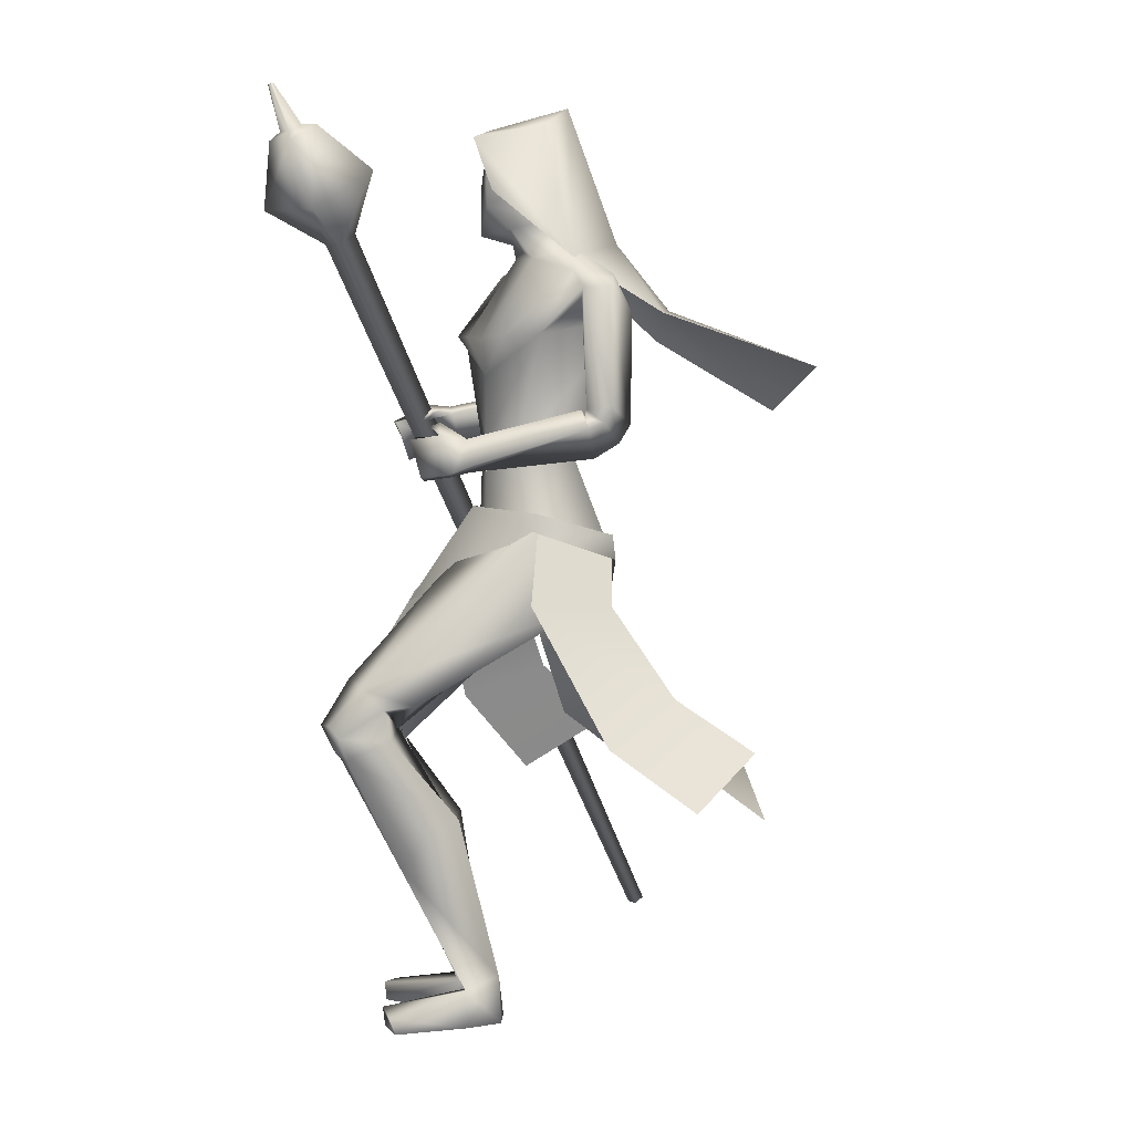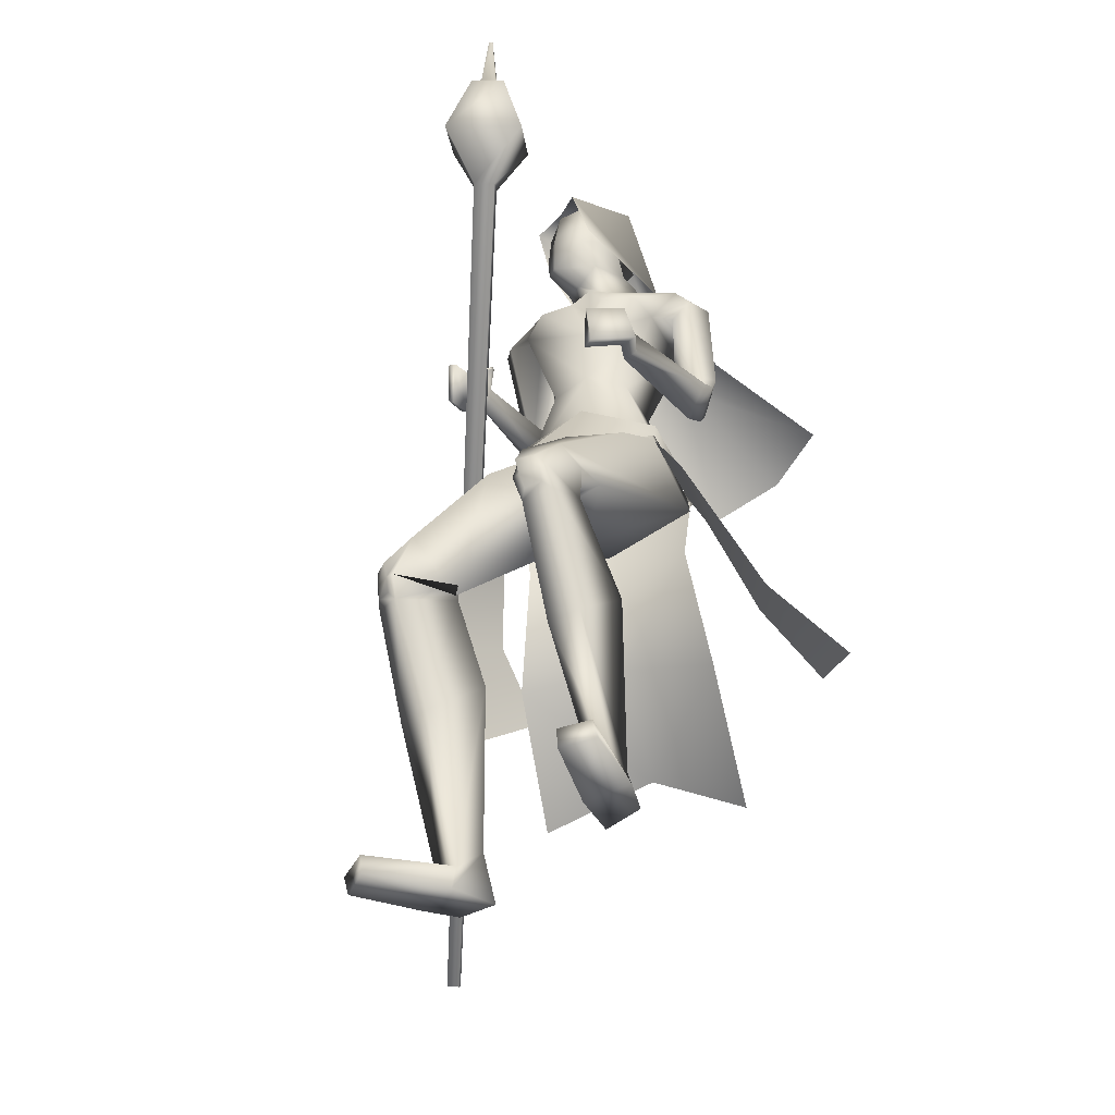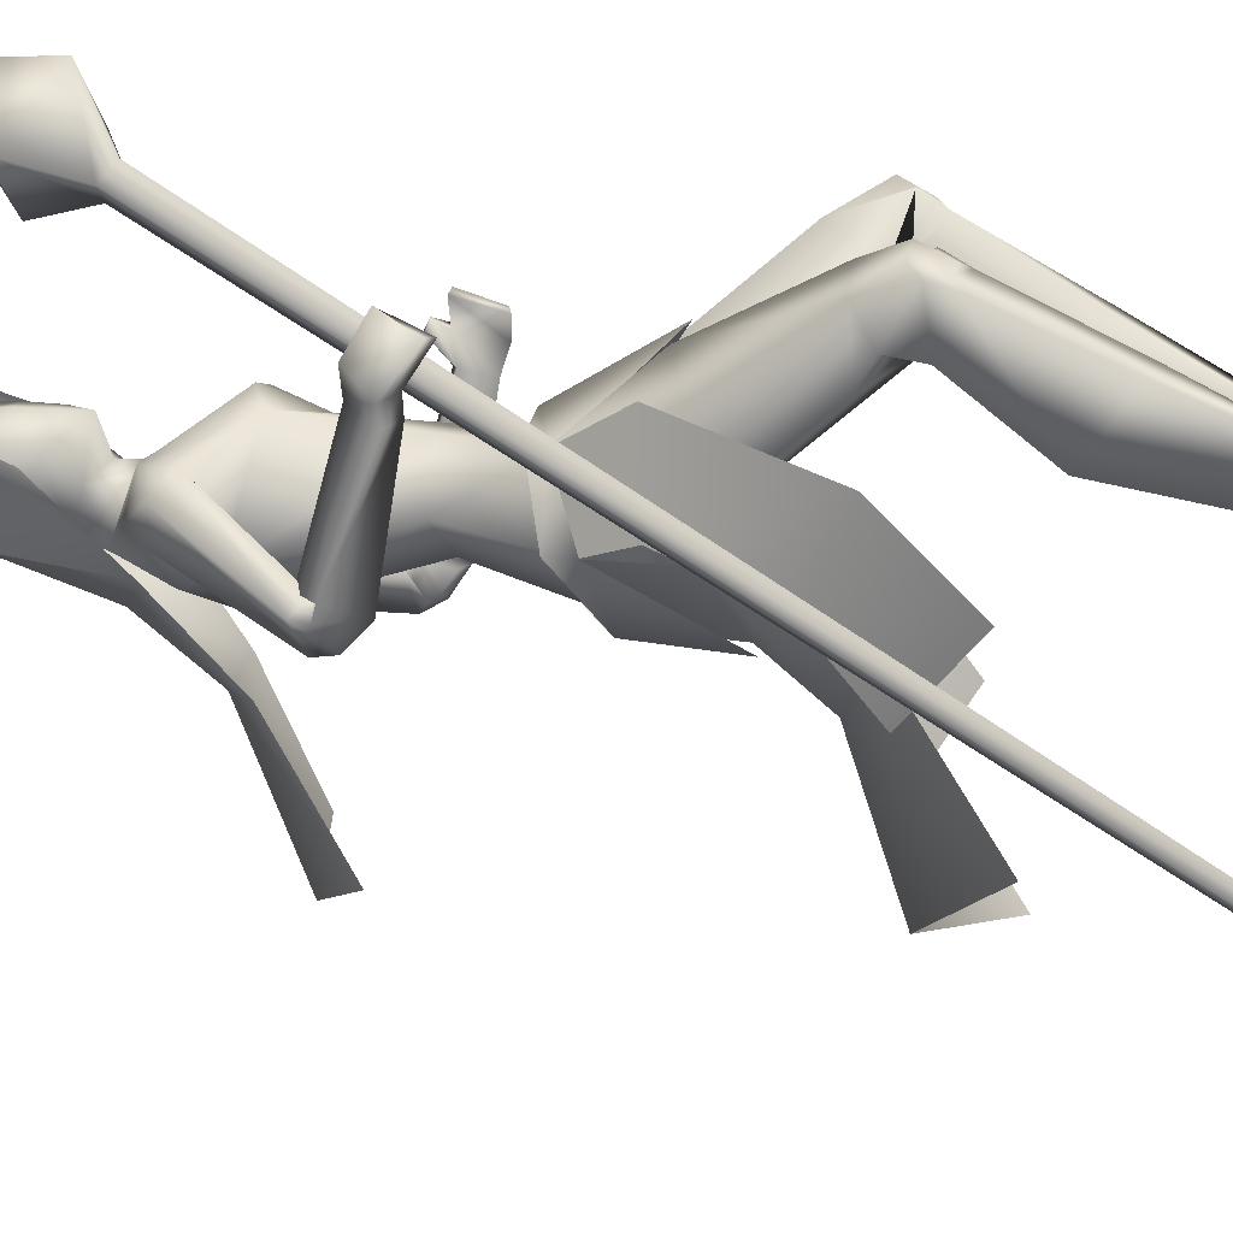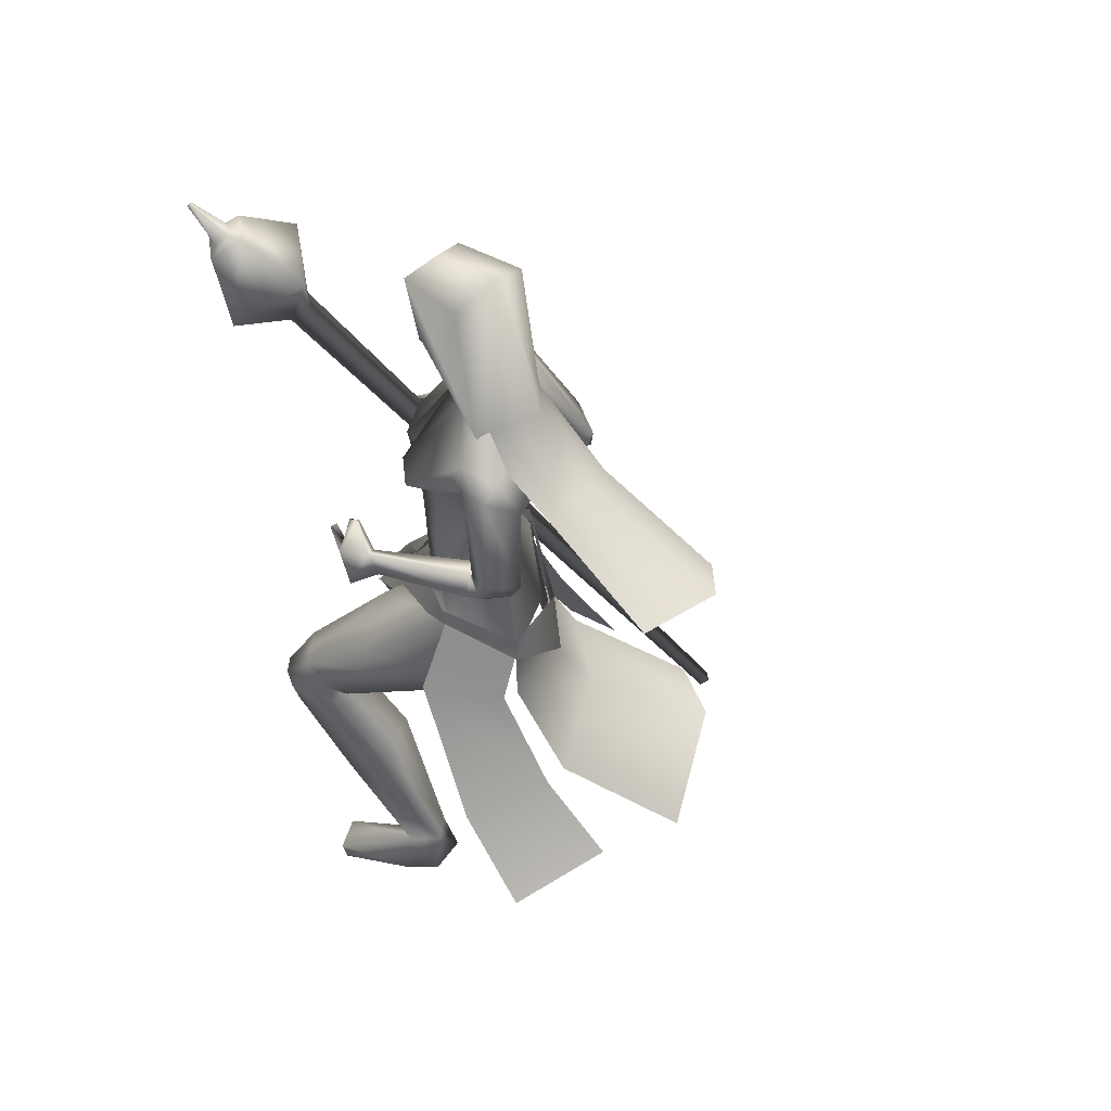
<metadata>
{"format":"obj","ext":"obj","renderer":"f3d","projection":"perspective","resolution":1024,"background":"white","views":[{"elev":2.8,"azim":102.2,"up":"+Y"},{"elev":-42.4,"azim":56.0,"up":"+Y"},{"elev":30.8,"azim":-82.9,"up":"+Z"},{"elev":48.4,"azim":134.1,"up":"+Y"}]}
</metadata>
<code>
o Cube_Cube.001
v -0.5656 -0.8685 -0.2618
v -0.552 -0.879 -0.251
v -0.564 -0.8778 -0.2347
v -0.5776 -0.8672 -0.2455
v 0.07403 0.342 0.1054
v 0.09903 0.3224 0.1254
v 0.07686 0.3248 0.1555
v 0.05186 0.3443 0.1355
v 0.02926 0.4496 0.173
v 0.121 0.3779 0.2462
v 0.2024 0.3694 0.1357
v 0.1106 0.441 0.06254
v 0.1604 0.5108 0.1433
v 0.199 0.4806 0.1741
v 0.1647 0.4842 0.2207
v 0.1261 0.5144 0.1898
v 0.1494 0.5117 0.1876
v 0.167 0.498 0.2016
v 0.1826 0.4964 0.1805
v 0.165 0.5101 0.1664
v 0.2006 0.5712 0.2001
v 0.2052 0.5677 0.2037
v 0.2011 0.5681 0.2092
v 0.1965 0.5717 0.2056
v 0.09894 -0.1409 -0.209
v 0.04495 -0.1782 -0.3209
v 0.1676 -0.2621 -0.2134
v 0.08599 -0.2663 -0.3279
v 0.1104 -0.1457 -0.2025
v 0.1075 -0.1166 -0.2077
v 0.05355 -0.1922 -0.3277
v 0.05029 -0.1517 -0.3226
v -0.09852 -0.2034 -0.2685
v 0.05233 -0.2646 0.02219
v -0.02306 0.3246 -0.3145
v 0.06507 0.2993 -0.2589
v -0.09335 0.2913 -0.2406
v -0.01909 0.5494 -0.2326
v 0.05136 0.5129 -0.2094
v -0.08954 0.5129 -0.2094
v -0.01909 0.5173 -0.1
v 0.038 0.4993 -0.08648
v -0.07618 0.4993 -0.08648
v 0.04611 0.4111 -0.1198
v -0.08428 0.4111 -0.1198
v -0.04158 0.2158 -0.3987
v 0.05097 0.2073 -0.4045
v -0.1153 0.171 -0.3633
v -0.07444 0.1236 -0.639
v 0.06484 0.1309 -0.6167
v -0.1647 0.05285 -0.5565
v 0.03177 0.3179 -0.252
v -0.08913 0.3209 -0.2081
v -0.0351 0.3192 -0.2476
v 0.01858 0.3014 -0.1813
v -0.03322 0.3026 -0.1625
v 0.09133 0.2671 -0.3317
v -0.154 0.2863 -0.1408
v 0.1066 0.2724 -0.2703
v -0.09956 0.2818 -0.1007
v -0.0676 0.2565 -0.2625
v -0.07272 0.124 -0.2597
v 0.02132 0.1985 -0.3408
v -0.152 0.1882 -0.1877
v 0.05217 0.1083 -0.1095
v 0.104 0.1731 -0.2133
v -0.05733 0.1577 -0.05062
v 0.0462 0.002116 -0.1095
v 0.079 -0.01499 -0.1691
v -0.01926 -0.009465 -0.08687
v -0.04516 -0.03434 -0.2161
v 0.03275 -0.01818 -0.2513
v -0.09216 -0.01116 -0.1467
v 0.1274 0.05644 -0.3347
v -0.2491 0.1012 -0.1804
v 0.1151 0.05095 -0.2921
v -0.2166 0.08196 -0.169
v 0.06679 0.02801 -0.3547
v -0.2238 0.08687 -0.2379
v 0.06156 0.0443 -0.2943
v -0.1808 0.07752 -0.2076
v 0.1363 0.01929 -0.301
v -0.2417 0.07357 -0.1647
v 0.1169 0.05014 -0.2835
v -0.2129 0.1016 -0.1691
v 0.08684 -0.0279 -0.2991
v -0.2115 0.02109 -0.1966
v 0.06973 0.03143 -0.2784
v -0.1792 0.0776 -0.1989
v 0.09935 -0.1415 -0.2104
v -0.07251 -0.1318 -0.06813
v -0.0851 -0.2105 -0.252
v 0.04586 -0.1844 -0.3195
v -0.1724 -0.1721 -0.1368
v 0.08598 -0.2245 -0.03609
v -0.03682 -0.2511 0.03719
v -0.02374 -0.3069 -0.1564
v 0.0932 -0.2678 -0.2855
v -0.1718 -0.2473 -0.1245
v -0.07411 -0.2761 -0.2345
v 0.208 -0.3956 0.05784
v -0.1313 -0.4309 0.1453
v 0.1559 -0.3845 0.09343
v -0.06813 -0.4307 0.1556
v 0.1153 -0.48 0.03576
v -0.0698 -0.5139 0.07093
v 0.1918 -0.4244 -0.02938
v -0.1576 -0.4414 0.05647
v 0.2184 -0.5098 0.07894
v -0.147 -0.5363 0.1646
v 0.1713 -0.5139 0.1029
v -0.09537 -0.5483 0.1653
v 0.1133 -0.469 0.02213
v -0.07494 -0.5173 0.06267
v 0.1952 -0.4803 0.01056
v -0.1536 -0.5136 0.0903
v 0.1527 -0.9494 -0.1029
v -0.2315 -0.9973 0.01098
v 0.07795 -0.9505 -0.06992
v -0.1502 -1.001 0.009899
v 0.04158 -0.951 -0.1357
v -0.1494 -1.002 -0.06771
v 0.1104 -0.9492 -0.1491
v -0.2161 -0.9963 -0.04689
v 0.08253 -0.9002 -0.08828
v -0.1619 -0.9504 -0.003541
v 0.1236 -0.8962 -0.09299
v -0.2006 -0.9432 0.00972
v 0.05906 -0.8625 -0.1204
v -0.1522 -0.9157 -0.04527
v 0.09147 -0.8763 -0.1406
v -0.1915 -0.9256 -0.04747
v 0.2169 -0.9239 0.009847
v -0.2517 -0.9731 0.1362
v 0.1653 -0.9183 0.03568
v -0.1944 -0.9674 0.1421
v 0.1634 -0.95 0.03218
v -0.1938 -0.9991 0.1382
v 0.2152 -0.95 -0.000718
v -0.2539 -0.9991 0.1257
v 0.1677 -0.05929 -0.03252
v -0.1224 -0.01777 0.07149
v 0.1764 0.002239 -0.01741
v -0.09342 0.03585 0.09078
v 0.1503 -0.06381 -0.0323
v -0.1106 -0.03083 0.06792
v 0.1665 0.006311 -0.0229
v -0.08385 0.0348 0.08356
v 0.1758 0.003545 -0.1102
v -0.1233 0.0623 -0.001372
v 0.1705 -0.03661 -0.1261
v -0.1426 0.0203 -0.0191
v 0.1551 -0.0499 -0.1104
v -0.1266 0.001134 -0.01666
v 0.1574 -0.004 -0.1038
v -0.1121 0.04935 -0.008999
v 0.03938 -0.1505 -0.1074
v 0.1819 -0.2667 -0.08495
v -0.1494 -0.2763 0.02939
v 0.2077 0.009463 -0.07519
v -0.1221 0.06625 0.03999
v 0.2088 -0.05113 -0.09737
v -0.1641 0.02146 0.01894
v 0.1851 -0.05777 -0.08398
v -0.1408 -0.000189 0.02243
v 0.1839 0.005877 -0.07125
v -0.1057 0.05172 0.03093
v 0.1505 0.021 -0.04453
v -0.06353 0.03779 0.02448
v 0.1548 0.02313 -0.04358
v -0.06352 0.04059 0.02843
v 0.1483 0.02811 -0.06115
v -0.06789 0.05089 0.0126
v 0.1527 0.03062 -0.05994
v -0.06755 0.05393 0.01687
v 0.07034 -0.6003 -0.0441
v -0.0876 -0.6561 -0.000854
v 0.1575 -0.6086 -0.09077
v -0.1866 -0.6496 -0.002348
v 0.1777 -0.6863 0.002498
v -0.1731 -0.7194 0.09803
v 0.1209 -0.681 0.02152
v -0.1138 -0.7242 0.08887
v 0.122 0.2457 -0.3327
v -0.1893 0.2523 -0.09129
v 0.1237 0.2445 -0.288
v -0.1489 0.2289 -0.07199
v 0.08425 0.2243 -0.2776
v -0.09996 0.2279 -0.1109
v 0.06674 0.2073 -0.3567
v -0.1557 0.2575 -0.169
v 0.08883 0.17 -0.1128
v 0.04654 0.1724 -0.07744
v 0.1273 0.1688 -0.1596
v -0.006171 0.1763 -0.04786
v 0.13 0.02881 -0.3237
v -0.2522 0.07744 -0.1823
v 0.1158 0.03864 -0.2886
v -0.2192 0.07594 -0.1731
v 0.07336 -0.002805 -0.3375
v -0.2256 0.05434 -0.2315
v 0.06485 0.02898 -0.2889
v -0.1845 0.06649 -0.2087
v 0.1118 -0.4466 0.03351
v -0.06507 -0.4952 0.06966
v 0.2099 -0.4295 0.01958
v -0.1547 -0.4608 0.09927
v 0.2245 -0.4754 0.08865
v -0.1427 -0.5011 0.1722
v 0.1739 -0.4782 0.1225
v -0.08322 -0.5123 0.1799
v 0.1874 -0.4796 0.1198
v -0.09651 -0.5112 0.1837
v 0.2156 -0.4779 0.1008
v -0.1296 -0.5049 0.1793
v 0.1859 -0.5019 0.1077
v -0.1041 -0.5338 0.1747
v 0.2115 -0.4998 0.09396
v -0.1325 -0.5274 0.1737
v 0.1918 -0.4571 0.1297
v -0.09239 -0.488 0.192
v 0.2165 -0.4559 0.1091
v -0.1233 -0.4829 0.1846
v 0.06257 0.02132 -0.299
v -0.1904 0.06305 -0.2164
v 0.06748 0.003042 -0.327
v -0.214 0.05605 -0.2294
v 0.06698 0.01877 -0.2905
v -0.1874 0.065 -0.2083
v 0.07581 -0.01278 -0.3028
v -0.2053 0.03497 -0.2081
v 0.05906 0.03217 -0.3091
v -0.192 0.07342 -0.2221
v 0.06294 0.01709 -0.3379
v -0.2148 0.06889 -0.2359
v 0.001045 0.3013 -0.149
v 0.05273 0.1652 -0.1126
v -0.01909 0.3814 -0.2329
v 0.01841 0.3668 -0.2176
v -0.05659 0.3668 -0.2176
v -0.01909 0.4454 -0.2689
v 0.03929 0.4265 -0.1821
v -0.07746 0.4265 -0.1821
v 0.03536 0.5118 -0.2016
v -0.07354 0.5118 -0.2016
v -0.01909 0.5257 -0.2067
v 0.02505 0.3493 -0.1458
v -0.06323 0.3493 -0.1458
v -0.01909 0.3266 -0.1391
v 0.02804 0.4841 -0.1079
v -0.06621 0.4841 -0.1079
v -0.01909 0.4999 -0.09773
v 0.03451 0.387 -0.1083
v -0.07269 0.387 -0.1083
v -0.01909 0.3427 -0.08434
v 0.2258 -0.5759 -0.4901
v 0.08034 -0.4983 -0.5606
v -0.2963 -0.495 -0.2357
v -0.3321 -0.589 -0.08719
v -0.1983 -0.2431 -0.1002
v -0.1271 -0.2296 0.01929
v -0.1732 -0.1659 -0.1382
v -0.0719 -0.1314 -0.06921
v 0.05697 -0.1051 -0.0894
v -0.1105 -0.3516 -0.2729
v -0.1741 -0.1391 -0.1347
v -0.1823 -0.1789 -0.1302
v -0.06883 -0.1067 -0.06011
v -0.08902 -0.1368 -0.06634
v -0.2884 -0.5231 -0.4746
v -0.1302 -0.6414 -0.5512
v -0.1005 -0.3444 -0.2622
v 0.03911 -0.3067 -0.3125
v -0.09136 -0.2141 -0.26
v 0.05016 -0.1885 -0.3232
v -0.1763 -0.1757 -0.1336
v -0.1716 -0.2948 -0.136
v -0.3989 -0.6263 -0.3263
v -0.1493 -0.438 -0.3142
v 0.002554 -0.4933 -0.39
v -0.2538 -0.4789 -0.1754
v 0.04301 0.4691 -0.1918
v -0.08119 0.4691 -0.1918
v -0.01909 0.4856 -0.2378
v 0.03607 0.4356 -0.1081
v -0.07425 0.4356 -0.1081
v -0.01909 0.433 -0.08598
v 0.038 0.4993 -0.08648
v 0.2019 -0.4833 -0.3462
v 0.08514 -0.4139 -0.4309
v -0.2568 -0.3966 -0.1372
v -0.2613 -0.4551 0.008434
f 1 2 3
f 1 3 4
f 1 5 6
f 1 6 2
f 2 6 7
f 2 7 3
f 3 7 8
f 3 8 4
f 5 1 4
f 5 4 8
f 5 8 9
f 5 9 12
f 8 7 10
f 8 10 9
f 7 6 11
f 7 11 10
f 6 5 12
f 6 12 11
f 11 12 13
f 11 13 14
f 10 11 14
f 10 14 15
f 9 10 15
f 9 15 16
f 12 9 16
f 12 16 13
f 13 16 17
f 13 17 20
f 16 15 18
f 16 18 17
f 15 14 19
f 15 19 18
f 14 13 20
f 14 20 19
f 19 20 21
f 19 21 22
f 18 19 22
f 18 22 23
f 17 18 23
f 17 23 24
f 20 17 24
f 20 24 21
f 21 24 23
f 21 23 22
f 26 25 27
f 26 27 28
f 29 31 32
f 29 32 30
f 31 265 33
f 31 33 32
f 29 30 264
f 29 264 34
f 36 35 38
f 36 38 39
f 38 35 37
f 38 37 40
f 39 38 41
f 39 41 42
f 41 38 40
f 41 40 43
f 36 39 42
f 36 42 44
f 43 40 37
f 43 37 45
f 35 36 47
f 35 47 46
f 48 37 35
f 48 35 46
f 46 47 50
f 46 50 49
f 51 48 46
f 51 46 49
f 52 55 59
f 52 59 57
f 60 56 53
f 60 53 58
f 52 57 61
f 52 61 54
f 61 58 53
f 61 53 54
f 61 57 63
f 61 63 62
f 64 58 61
f 64 61 62
f 66 65 68
f 66 68 69
f 68 65 67
f 68 67 70
f 62 63 72
f 62 72 71
f 73 64 62
f 73 62 71
f 63 66 69
f 63 69 72
f 70 67 64
f 70 64 73
f 71 72 93
f 71 93 92
f 94 73 71
f 94 71 92
f 72 69 90
f 72 90 93
f 91 70 73
f 91 73 94
f 93 98 100
f 93 100 92
f 100 99 94
f 100 94 92
f 117 119 121
f 117 121 123
f 122 120 118
f 122 118 124
f 129 121 119
f 129 119 125
f 120 122 130
f 120 130 126
f 131 123 121
f 131 121 129
f 122 124 132
f 122 132 130
f 127 117 123
f 127 123 131
f 124 118 128
f 124 128 132
f 127 125 135
f 127 135 133
f 136 126 128
f 136 128 134
f 117 127 133
f 117 133 139
f 134 128 118
f 134 118 140
f 125 119 137
f 125 137 135
f 138 120 126
f 138 126 136
f 119 117 139
f 119 139 137
f 140 118 120
f 140 120 138
f 135 137 139
f 135 139 133
f 140 138 136
f 140 136 134
f 141 143 147
f 141 147 145
f 148 144 142
f 148 142 146
f 68 157 90
f 68 90 69
f 91 157 68
f 91 68 70
f 90 157 95
f 90 95 158
f 96 157 91
f 96 91 159
f 90 158 98
f 90 98 93
f 99 159 91
f 99 91 94
f 149 160 162
f 149 162 151
f 163 161 150
f 163 150 152
f 160 143 141
f 160 141 162
f 142 144 161
f 142 161 163
f 151 162 164
f 151 164 153
f 165 163 152
f 165 152 154
f 162 141 145
f 162 145 164
f 146 142 163
f 146 163 165
f 166 147 143
f 166 143 160
f 144 148 167
f 144 167 161
f 153 164 166
f 153 166 155
f 167 165 154
f 167 154 156
f 164 145 147
f 164 147 166
f 148 146 165
f 148 165 167
f 166 160 170
f 166 170 168
f 171 161 167
f 171 167 169
f 155 166 168
f 155 168 172
f 169 167 156
f 169 156 173
f 160 149 174
f 160 174 170
f 175 150 161
f 175 161 171
f 149 155 172
f 149 172 174
f 173 156 150
f 173 150 175
f 172 168 170
f 172 170 174
f 171 169 173
f 171 173 175
f 115 178 176
f 115 176 113
f 177 179 116
f 177 116 114
f 178 131 129
f 178 129 176
f 130 132 179
f 130 179 177
f 109 180 178
f 109 178 115
f 179 181 110
f 179 110 116
f 180 127 131
f 180 131 178
f 132 128 181
f 132 181 179
f 111 182 180
f 111 180 109
f 181 183 112
f 181 112 110
f 182 125 127
f 182 127 180
f 128 126 183
f 128 183 181
f 113 176 182
f 113 182 111
f 183 177 114
f 183 114 112
f 176 129 125
f 176 125 182
f 126 130 177
f 126 177 183
f 95 97 105
f 95 105 103
f 106 97 96
f 106 96 104
f 98 158 101
f 98 101 107
f 102 159 99
f 102 99 108
f 97 98 107
f 97 107 105
f 108 99 97
f 108 97 106
f 101 158 95
f 101 95 103
f 96 159 102
f 96 102 104
f 82 84 149
f 82 149 151
f 150 85 83
f 150 83 152
f 82 151 153
f 82 153 86
f 154 152 83
f 154 83 87
f 84 88 155
f 84 155 149
f 156 89 85
f 156 85 150
f 86 153 155
f 86 155 88
f 156 154 87
f 156 87 89
f 59 186 184
f 59 184 57
f 185 187 60
f 185 60 58
f 186 76 74
f 186 74 184
f 75 77 187
f 75 187 185
f 66 188 186
f 66 186 59
f 187 189 67
f 187 67 60
f 188 80 76
f 188 76 186
f 77 81 189
f 77 189 187
f 63 190 188
f 63 188 66
f 189 191 64
f 189 64 67
f 190 78 80
f 190 80 188
f 81 79 191
f 81 191 189
f 57 184 190
f 57 190 63
f 191 185 58
f 191 58 64
f 184 74 78
f 184 78 190
f 79 75 185
f 79 185 191
f 97 100 98
f 99 100 97
f 95 157 97
f 97 157 96
f 59 194 66
f 67 195 60
f 55 192 194
f 55 194 59
f 195 193 56
f 195 56 60
f 65 66 194
f 65 194 192
f 195 67 65
f 195 65 193
f 76 198 196
f 76 196 74
f 197 199 77
f 197 77 75
f 198 84 82
f 198 82 196
f 83 85 199
f 83 199 197
f 74 196 200
f 74 200 78
f 201 197 75
f 201 75 79
f 196 82 86
f 196 86 200
f 87 83 197
f 87 197 201
f 80 202 198
f 80 198 76
f 199 203 81
f 199 81 77
f 202 88 84
f 202 84 198
f 85 89 203
f 85 203 199
f 107 206 204
f 107 204 105
f 205 207 108
f 205 108 106
f 206 115 113
f 206 113 204
f 114 116 207
f 114 207 205
f 101 208 206
f 101 206 107
f 207 209 102
f 207 102 108
f 208 109 115
f 208 115 206
f 116 110 209
f 116 209 207
f 105 204 210
f 105 210 103
f 211 205 106
f 211 106 104
f 204 113 111
f 204 111 210
f 112 114 205
f 112 205 211
f 210 111 216
f 210 216 212
f 217 112 211
f 217 211 213
f 103 210 212
f 103 212 220
f 213 211 104
f 213 104 221
f 109 208 214
f 109 214 218
f 215 209 110
f 215 110 219
f 208 101 222
f 208 222 214
f 223 102 209
f 223 209 215
f 111 109 218
f 111 218 216
f 219 110 112
f 219 112 217
f 101 103 220
f 101 220 222
f 221 104 102
f 221 102 223
f 220 212 214
f 220 214 222
f 215 213 221
f 215 221 223
f 212 216 218
f 212 218 214
f 219 217 213
f 219 213 215
f 88 202 224
f 88 224 228
f 225 203 89
f 225 89 229
f 202 80 232
f 202 232 224
f 233 81 203
f 233 203 225
f 200 86 230
f 200 230 226
f 231 87 201
f 231 201 227
f 78 200 226
f 78 226 234
f 227 201 79
f 227 79 235
f 86 88 228
f 86 228 230
f 229 89 87
f 229 87 231
f 80 78 234
f 80 234 232
f 235 79 81
f 235 81 233
f 234 226 224
f 234 224 232
f 225 227 235
f 225 235 233
f 226 230 228
f 226 228 224
f 229 231 227
f 229 227 225
f 192 55 236
f 192 236 237
f 236 56 193
f 236 193 237
f 65 192 237
f 237 193 65
f 253 247 239
f 253 239 242
f 240 248 254
f 240 254 243
f 238 241 242
f 238 242 239
f 243 241 238
f 243 238 240
f 250 244 246
f 250 246 252
f 246 245 251
f 246 251 252
f 255 249 247
f 255 247 253
f 248 249 255
f 248 255 254
f 52 239 247
f 52 247 55
f 248 240 53
f 248 53 56
f 52 54 238
f 52 238 239
f 238 54 53
f 238 53 240
f 55 247 249
f 55 249 236
f 249 248 56
f 249 56 236
f 262 260 261
f 262 261 263
f 269 34 264
f 269 264 268
f 267 266 33
f 267 33 265
f 269 268 266
f 269 266 267
f 274 275 273
f 274 273 272
f 274 272 277
f 274 277 276
f 273 280 279
f 273 279 272
f 280 271 270
f 280 270 279
f 277 272 279
f 277 279 281
f 281 279 270
f 281 270 278
f 242 282 285
f 242 285 253
f 282 244 250
f 282 250 285
f 245 283 286
f 245 286 251
f 283 243 254
f 283 254 286
f 244 282 284
f 244 284 246
f 282 242 241
f 282 241 284
f 243 283 284
f 243 284 241
f 283 245 246
f 283 246 284
f 286 287 252
f 286 252 251
f 285 250 252
f 285 252 287
f 286 254 255
f 286 255 287
f 285 287 255
f 285 255 253
f 27 289 290
f 27 290 28
f 289 256 257
f 289 257 290
f 260 291 292
f 260 292 261
f 291 258 259
f 291 259 292

</code>
